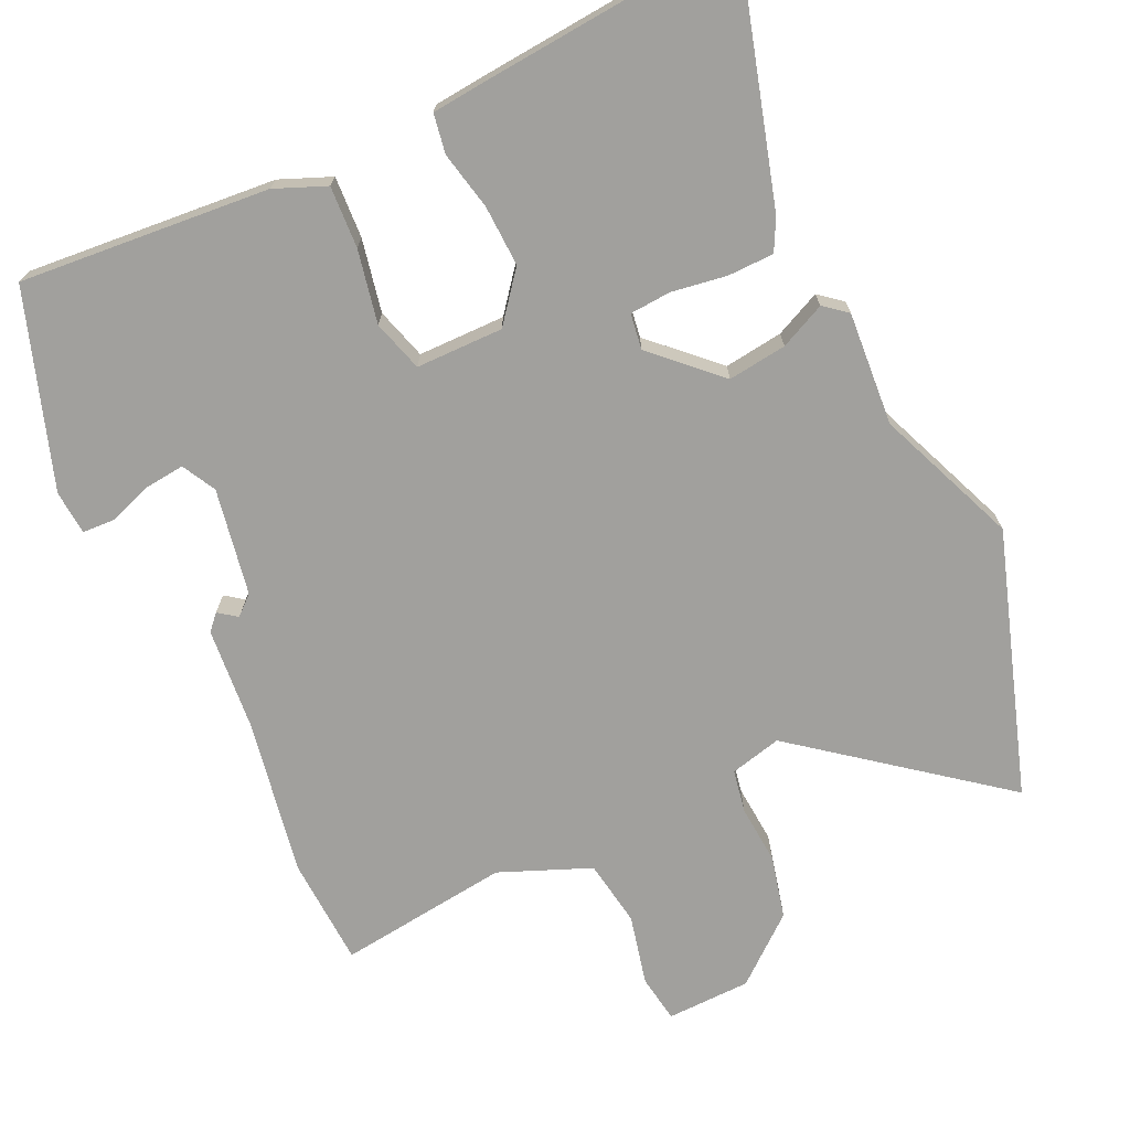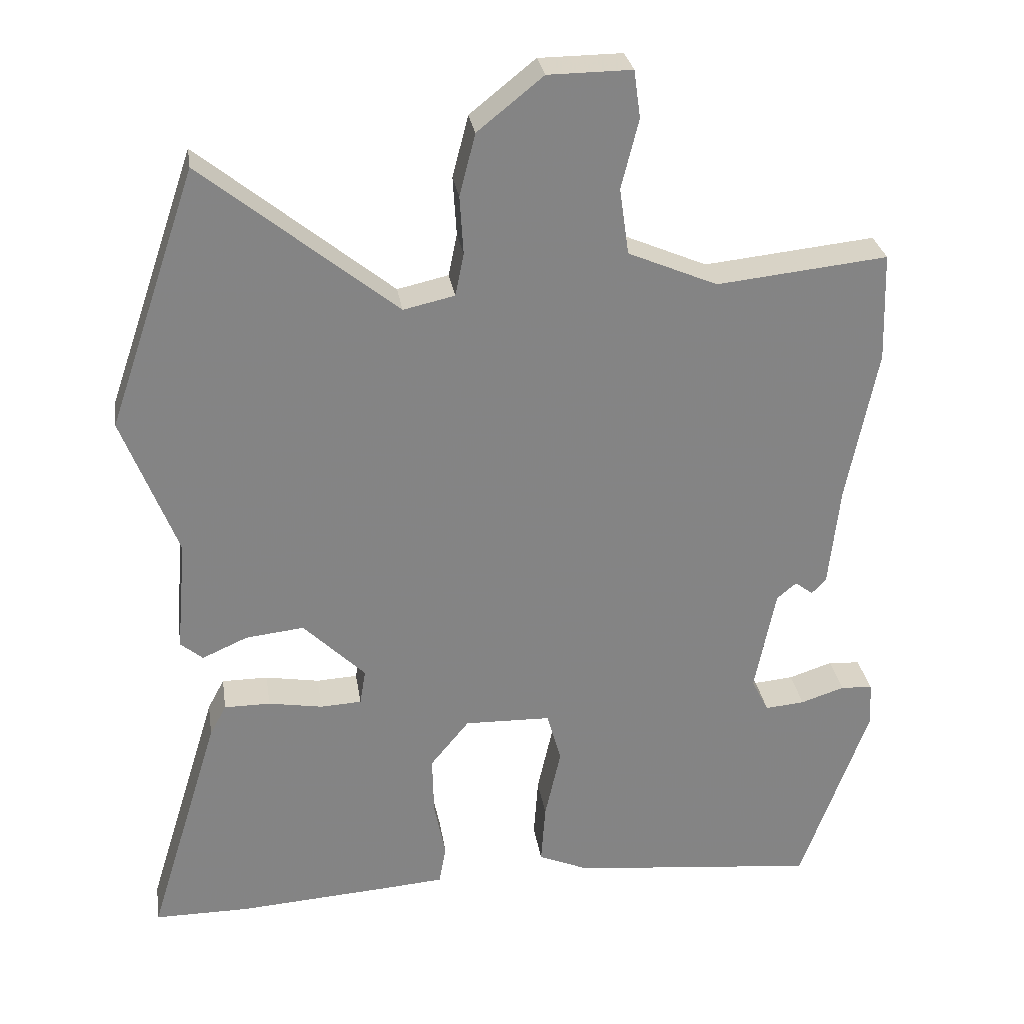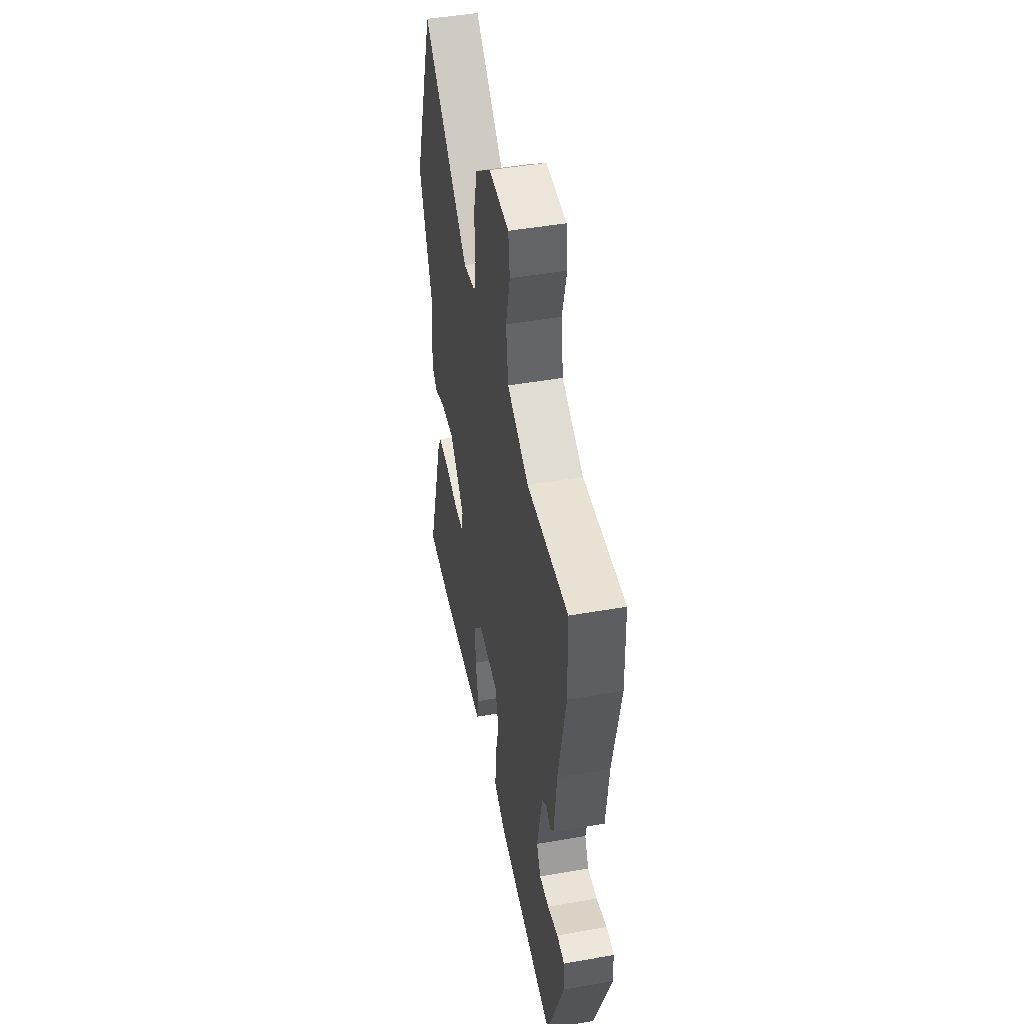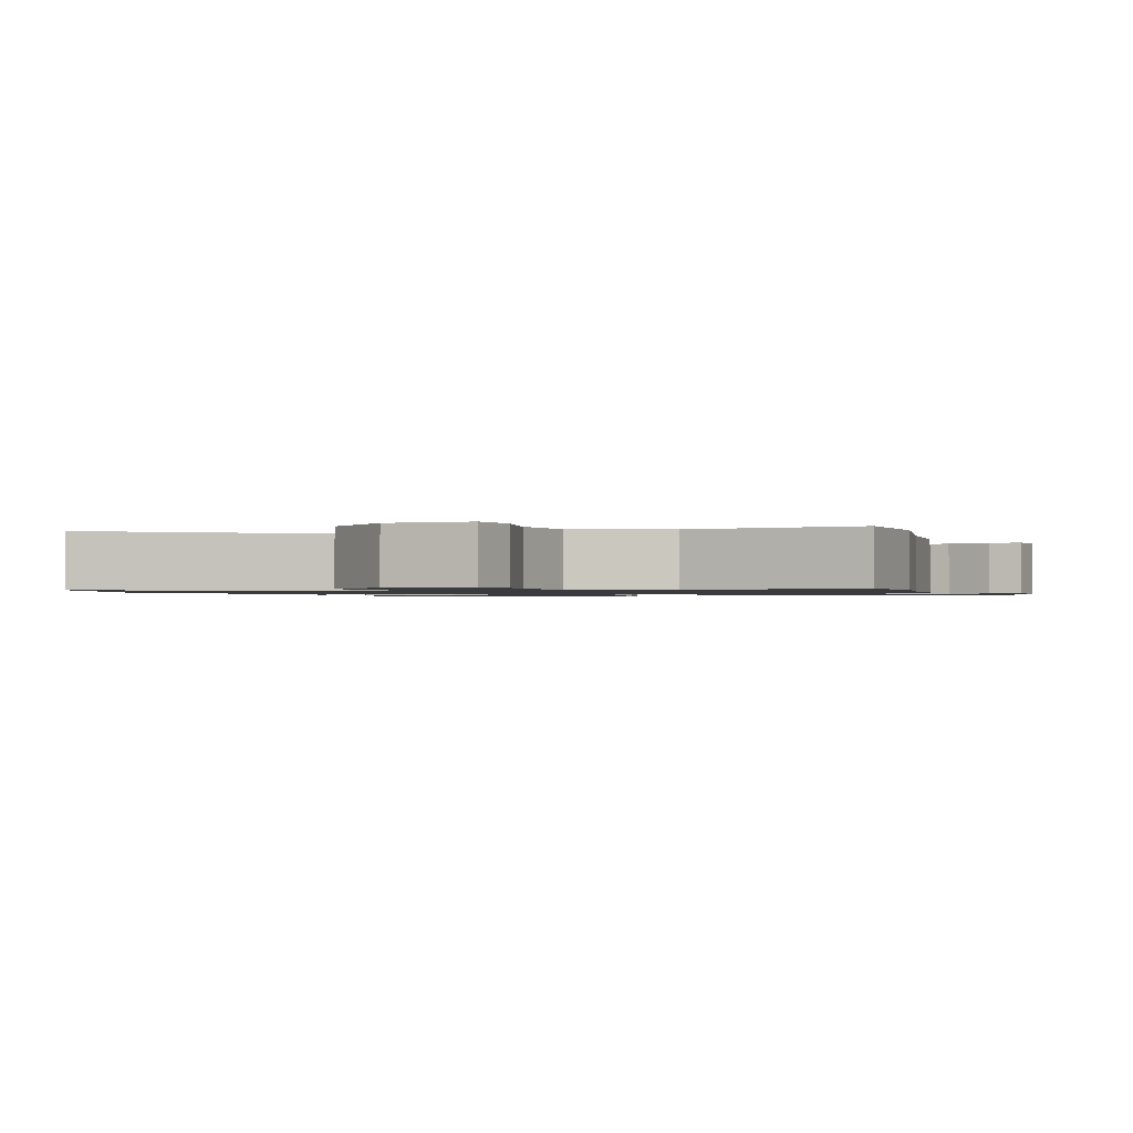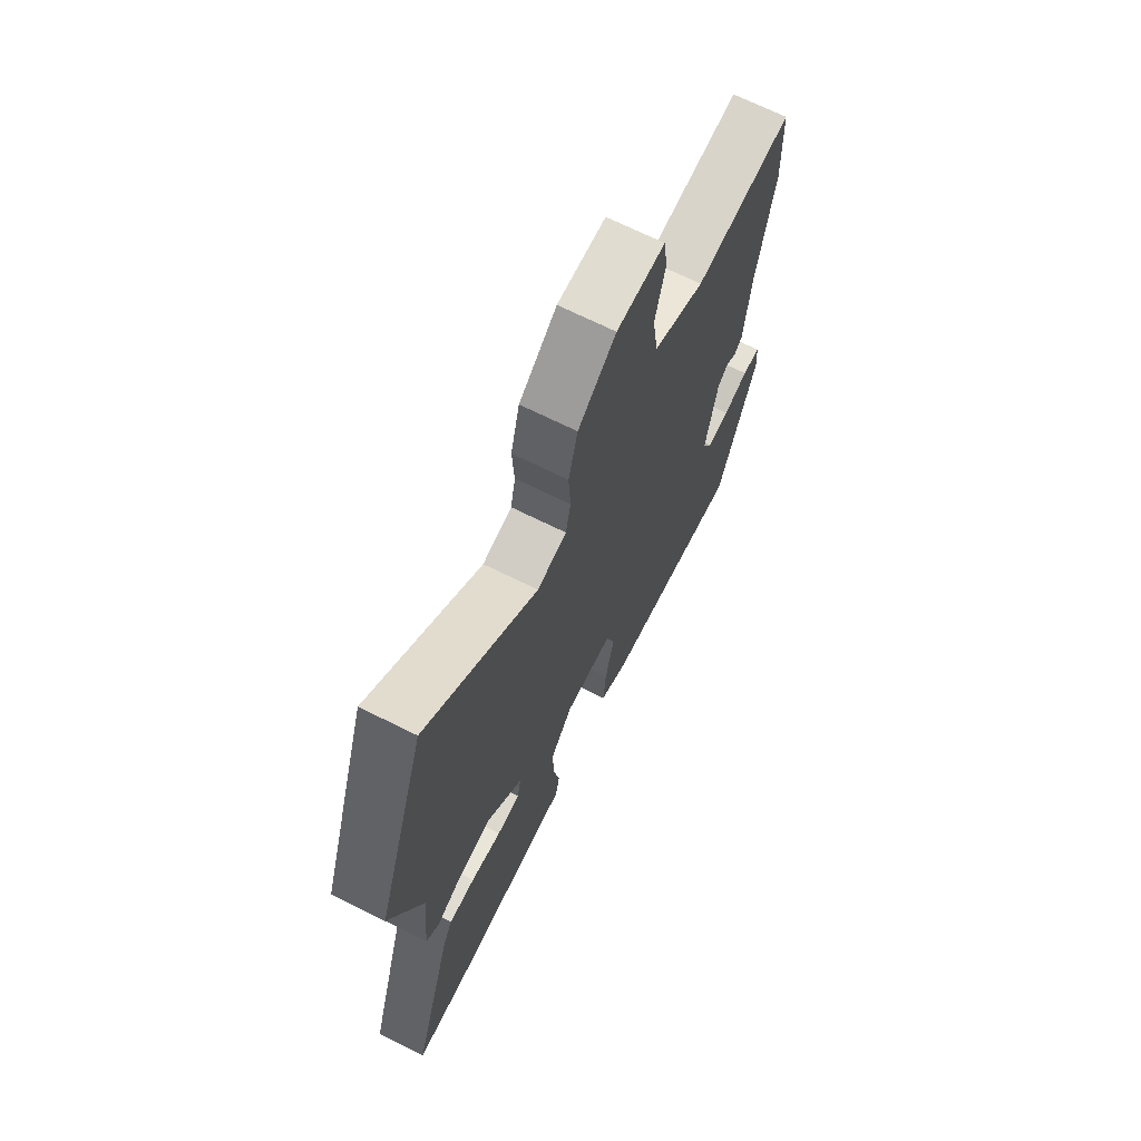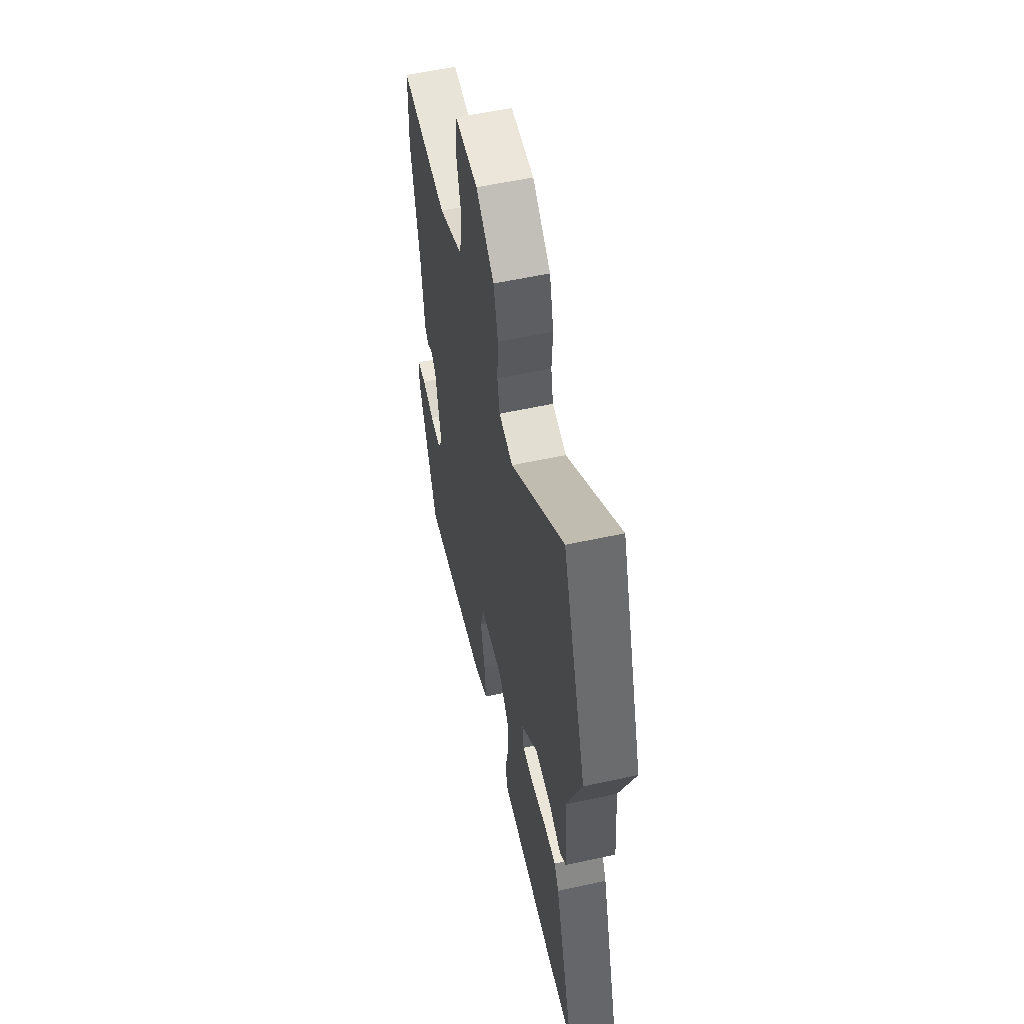
<metadata>
{"format":"obj","ext":"obj","renderer":"f3d","projection":"perspective","resolution":1024,"background":"white","views":[{"elev":-71.6,"azim":-154.0,"up":"+Y"},{"elev":28.9,"azim":-8.7,"up":"+Z"},{"elev":47.2,"azim":78.8,"up":"+Z"},{"elev":-1.1,"azim":21.2,"up":"+Y"},{"elev":69.2,"azim":-63.5,"up":"+Z"},{"elev":56.1,"azim":-102.9,"up":"+Z"}]}
</metadata>
<code>
v 0.44 0.07 -0.519
v 0.097 0.07 -0.484
v 0.027 0.07 -0.454
v 0.033 0.07 -0.369
v 0.055 0.07 -0.269
v 0.035 0.07 -0.198
v -0.085 0.07 -0.195
v -0.139 0.07 -0.261
v -0.137 0.07 -0.345
v -0.121 0.07 -0.425
v -0.131 0.07 -0.479
v -0.208 0.07 -0.485
v -0.429 0.07 -0.5
v -0.561 0.07 -0.5
v -0.461 0.07 -0.174
v -0.438 0.07 -0.131
v -0.374 0.07 -0.131
v -0.299 0.07 -0.144
v -0.242 0.07 -0.141
v -0.234 0.07 -0.092
v -0.32 0.07 -0.007
v -0.401 0.07 -0.016
v -0.464 0.07 -0.044
v -0.495 0.07 -0.018
v -0.481 0.07 0.138
v -0.557 0.07 0.334
v -0.434 0.07 0.693
v -0.166 0.07 0.477
v -0.095 0.07 0.493
v -0.083 0.07 0.552
v -0.088 0.07 0.633
v -0.066 0.07 0.719
v 0.025 0.07 0.792
v 0.141 0.07 0.793
v 0.15 0.07 0.727
v 0.126 0.07 0.631
v 0.139 0.07 0.539
v 0.263 0.07 0.486
v 0.5 0.07 0.511
v 0.505 0.07 0.36
v 0.463 0.07 0.146
v 0.448 0.07 0.004
v 0.428 0.07 -0.017
v 0.403 0.07 0.002
v 0.376 0.07 -0.021
v 0.347 0.07 -0.167
v 0.371 0.07 -0.214
v 0.426 0.07 -0.209
v 0.487 0.07 -0.189
v 0.531 0.07 -0.192
v 0.535 0.07 -0.253
v 0.44 0 -0.519
v 0.097 0 -0.484
v 0.027 0 -0.454
v 0.033 0 -0.369
v 0.055 0 -0.269
v 0.035 0 -0.198
v -0.085 0 -0.195
v -0.139 0 -0.261
v -0.137 0 -0.345
v -0.121 0 -0.425
v -0.131 0 -0.479
v -0.208 0 -0.485
v -0.429 0 -0.5
v -0.561 0 -0.5
v -0.461 0 -0.174
v -0.438 0 -0.131
v -0.374 0 -0.131
v -0.299 0 -0.144
v -0.242 0 -0.141
v -0.234 0 -0.092
v -0.32 0 -0.007
v -0.401 0 -0.016
v -0.464 0 -0.044
v -0.495 0 -0.018
v -0.481 0 0.138
v -0.557 0 0.334
v -0.434 0 0.693
v -0.166 0 0.477
v -0.095 0 0.493
v -0.083 0 0.552
v -0.088 0 0.633
v -0.066 0 0.719
v 0.025 0 0.792
v 0.141 0 0.793
v 0.15 0 0.727
v 0.126 0 0.631
v 0.139 0 0.539
v 0.263 0 0.486
v 0.5 0 0.511
v 0.505 0 0.36
v 0.463 0 0.146
v 0.448 0 0.004
v 0.428 0 -0.017
v 0.403 0 0.002
v 0.376 0 -0.021
v 0.347 0 -0.167
v 0.371 0 -0.214
v 0.426 0 -0.209
v 0.487 0 -0.189
v 0.531 0 -0.192
v 0.535 0 -0.253
f 2 3 4
f 1 2 4
f 51 1 4
f 50 51 4
f 49 50 4
f 48 49 4
f 47 48 4 5
f 46 47 5 6
f 45 46 6 7
f 44 45 7
f 41 42 43 44
f 41 44 7
f 40 41 7
f 39 40 7
f 38 39 7
f 37 38 7 8
f 36 37 8
f 34 35 36
f 33 34 36
f 32 33 36
f 31 32 36
f 30 31 36
f 29 30 36 8
f 28 29 8
f 25 26 27 28
f 24 25 28
f 23 24 28
f 22 23 28
f 21 22 28
f 20 21 28
f 20 28 8 9
f 10 11 12
f 9 10 12
f 20 9 12
f 19 20 12
f 13 14 15
f 12 13 15
f 19 12 15
f 18 19 15
f 15 16 17 18
f 55 54 53
f 55 53 52
f 55 52 102
f 55 102 101
f 55 101 100
f 55 100 99
f 56 55 99 98
f 57 56 98 97
f 58 57 97 96
f 58 96 95
f 95 94 93 92
f 58 95 92
f 58 92 91
f 58 91 90
f 58 90 89
f 59 58 89 88
f 59 88 87
f 87 86 85
f 87 85 84
f 87 84 83
f 87 83 82
f 87 82 81
f 59 87 81 80
f 59 80 79
f 79 78 77 76
f 79 76 75
f 79 75 74
f 79 74 73
f 79 73 72
f 79 72 71
f 60 59 79 71
f 63 62 61
f 63 61 60
f 63 60 71
f 63 71 70
f 66 65 64
f 66 64 63
f 66 63 70
f 66 70 69
f 69 68 67 66
f 1 52 53 2
f 2 53 54 3
f 3 54 55 4
f 4 55 56 5
f 5 56 57 6
f 6 57 58 7
f 7 58 59 8
f 8 59 60 9
f 9 60 61 10
f 10 61 62 11
f 11 62 63 12
f 12 63 64 13
f 13 64 65 14
f 14 65 66 15
f 15 66 67 16
f 16 67 68 17
f 17 68 69 18
f 18 69 70 19
f 19 70 71 20
f 20 71 72 21
f 21 72 73 22
f 22 73 74 23
f 23 74 75 24
f 24 75 76 25
f 25 76 77 26
f 26 77 78 27
f 27 78 79 28
f 28 79 80 29
f 29 80 81 30
f 30 81 82 31
f 31 82 83 32
f 32 83 84 33
f 33 84 85 34
f 34 85 86 35
f 35 86 87 36
f 36 87 88 37
f 37 88 89 38
f 38 89 90 39
f 39 90 91 40
f 40 91 92 41
f 41 92 93 42
f 42 93 94 43
f 43 94 95 44
f 44 95 96 45
f 45 96 97 46
f 46 97 98 47
f 47 98 99 48
f 48 99 100 49
f 49 100 101 50
f 50 101 102 51
f 51 102 52 1

</code>
